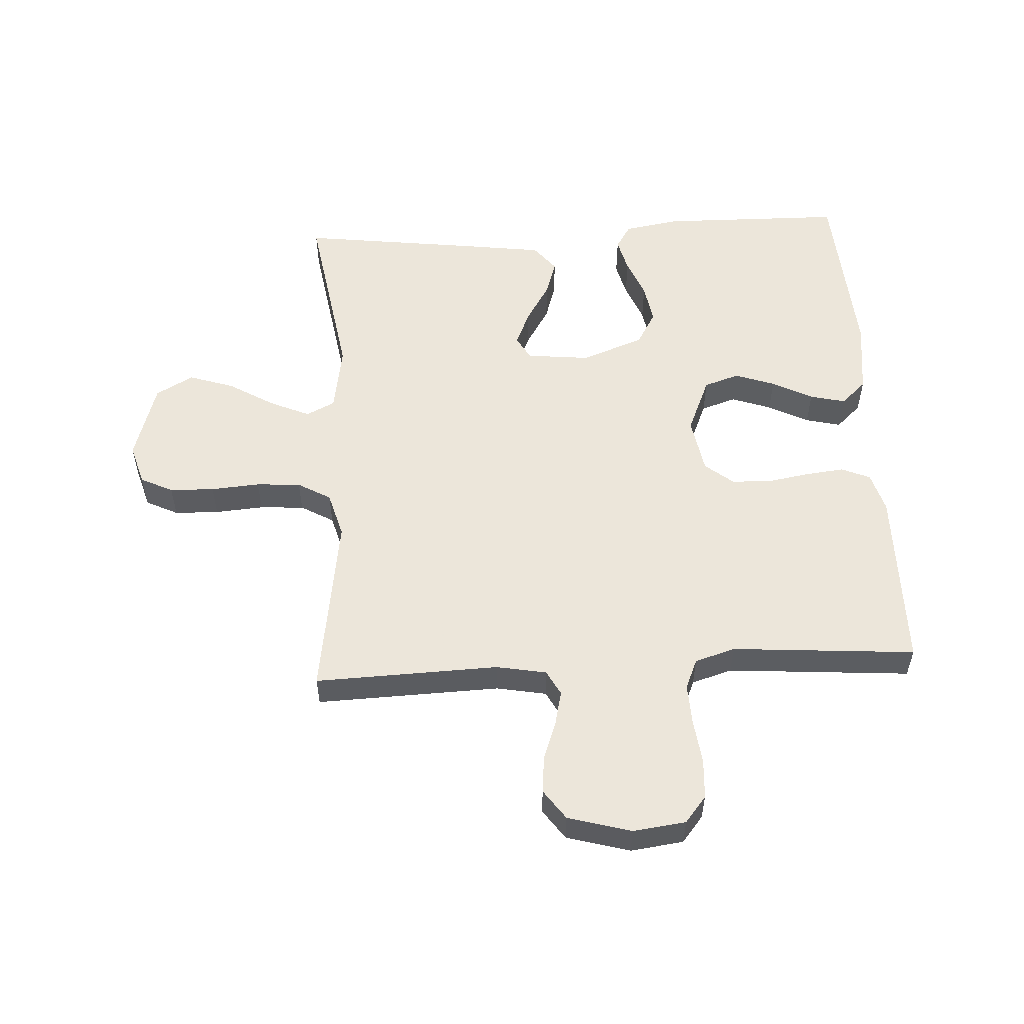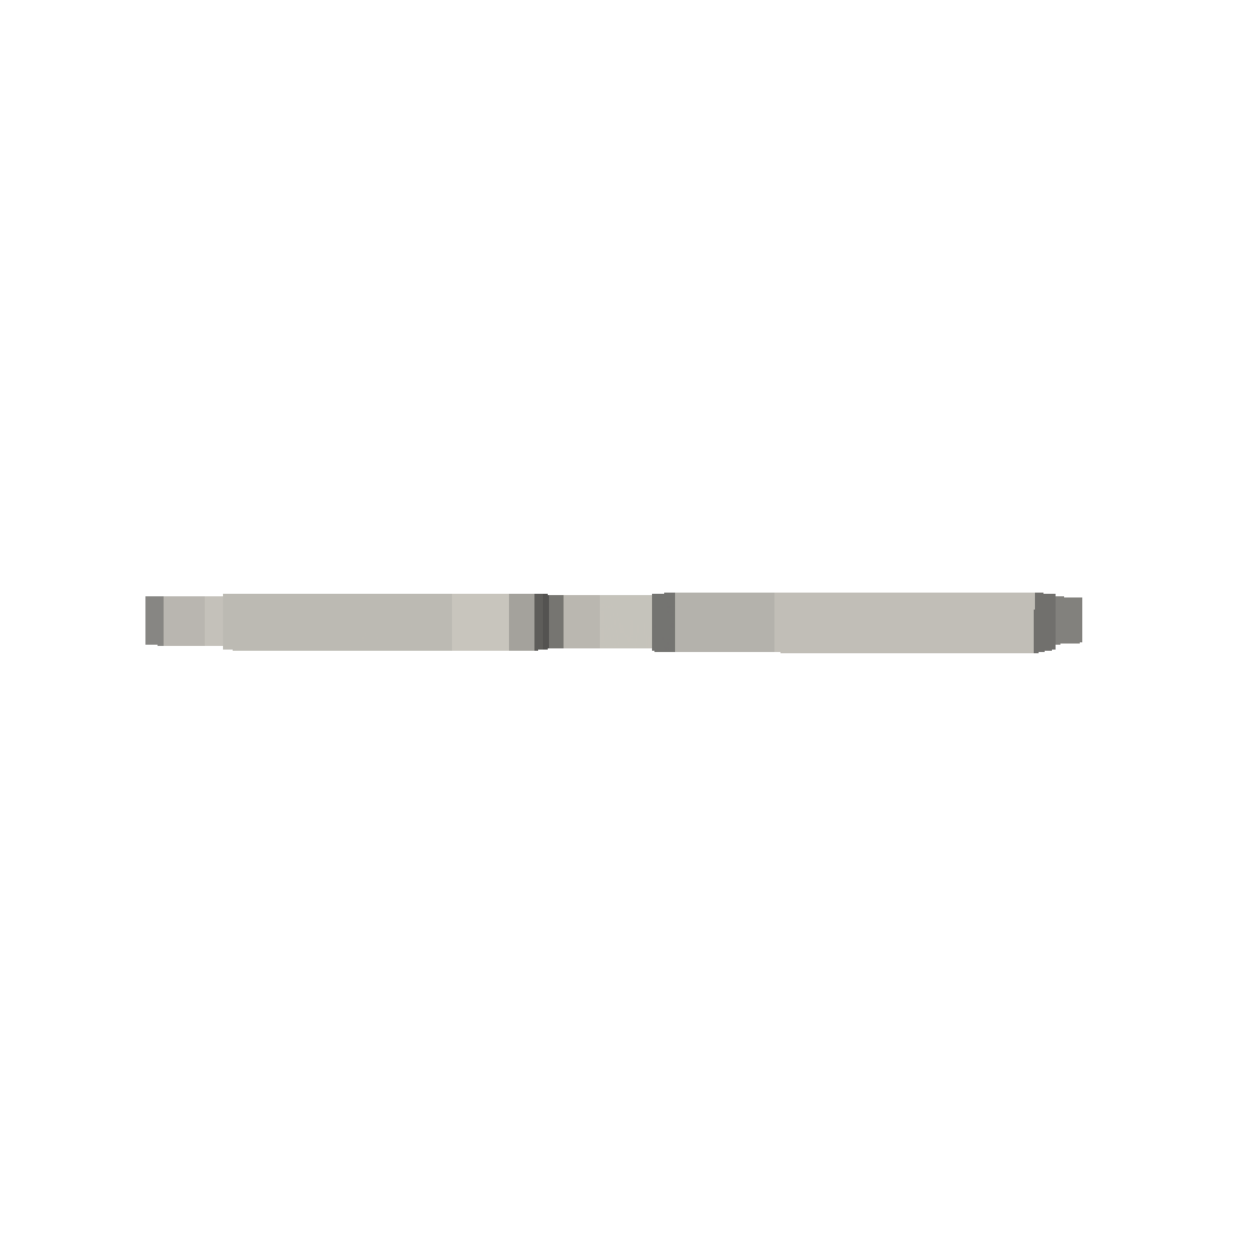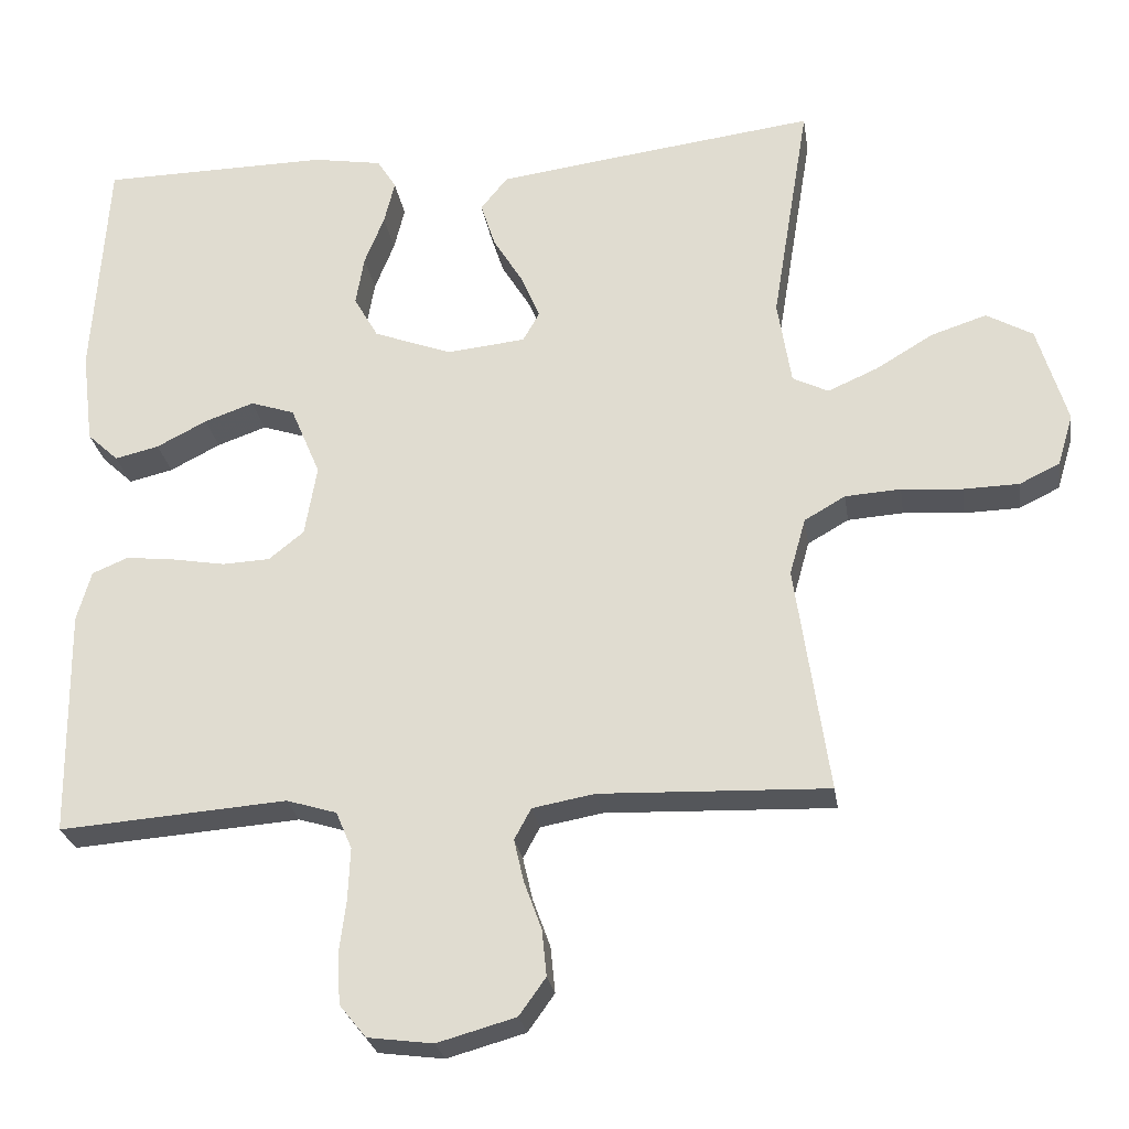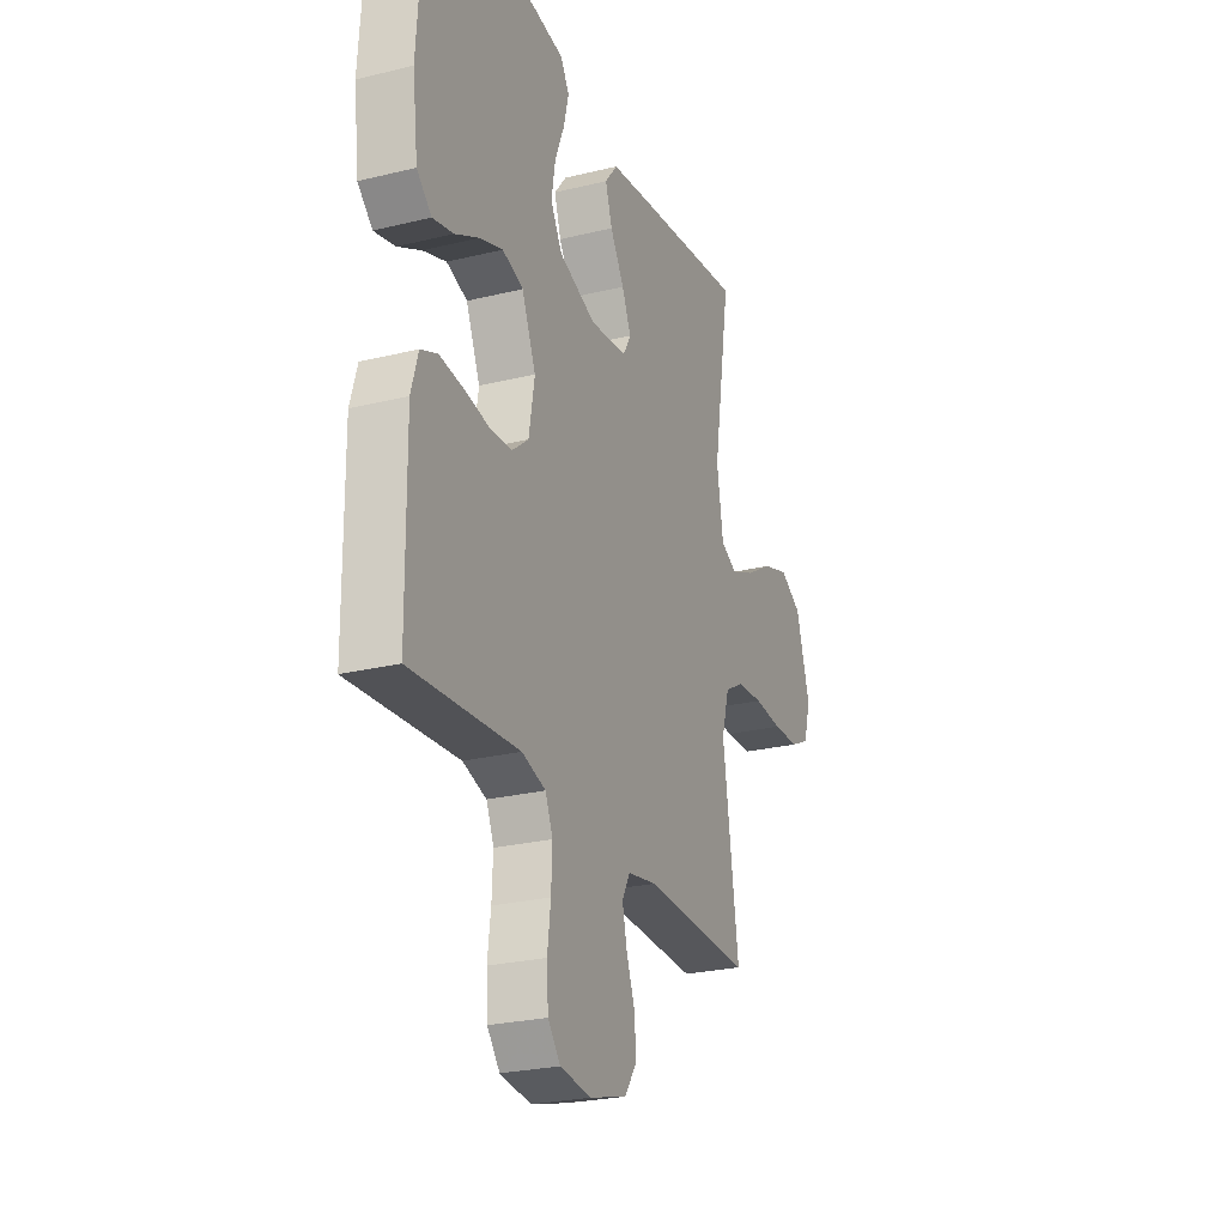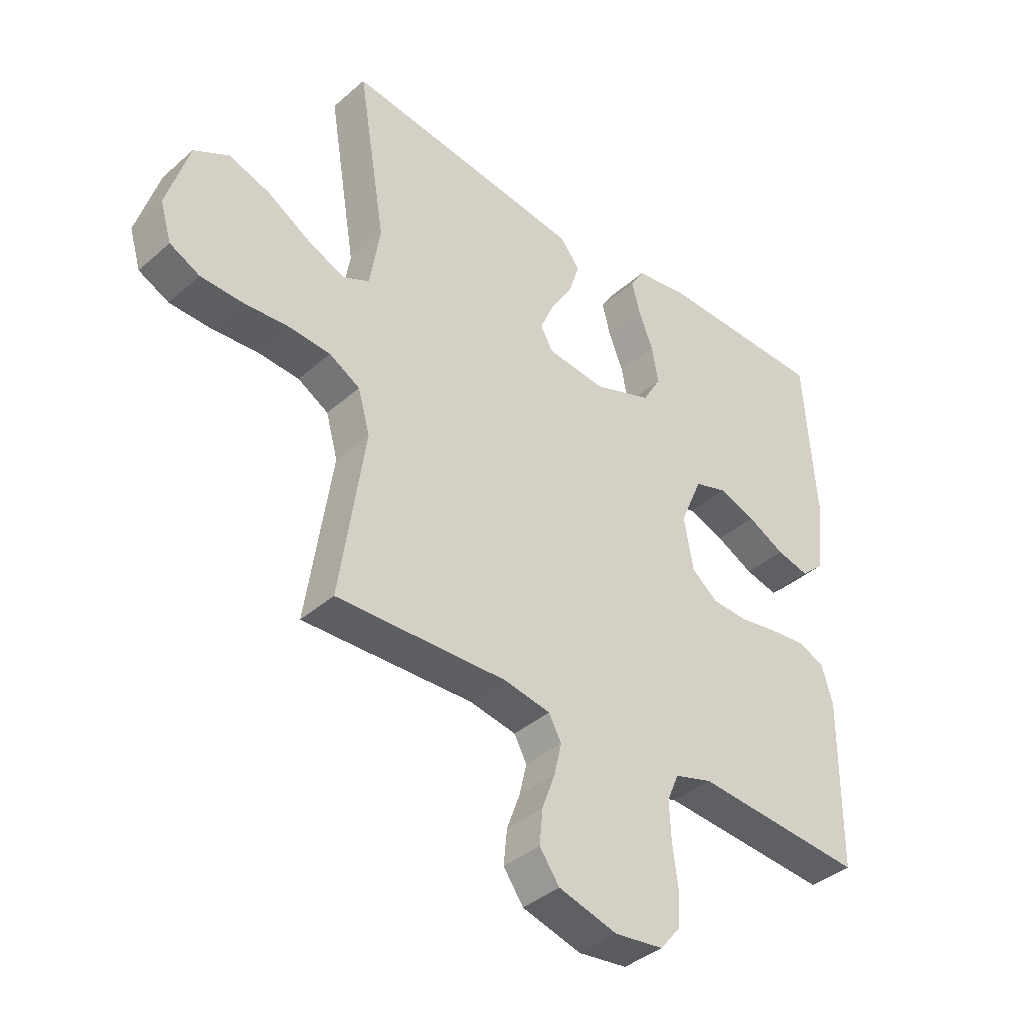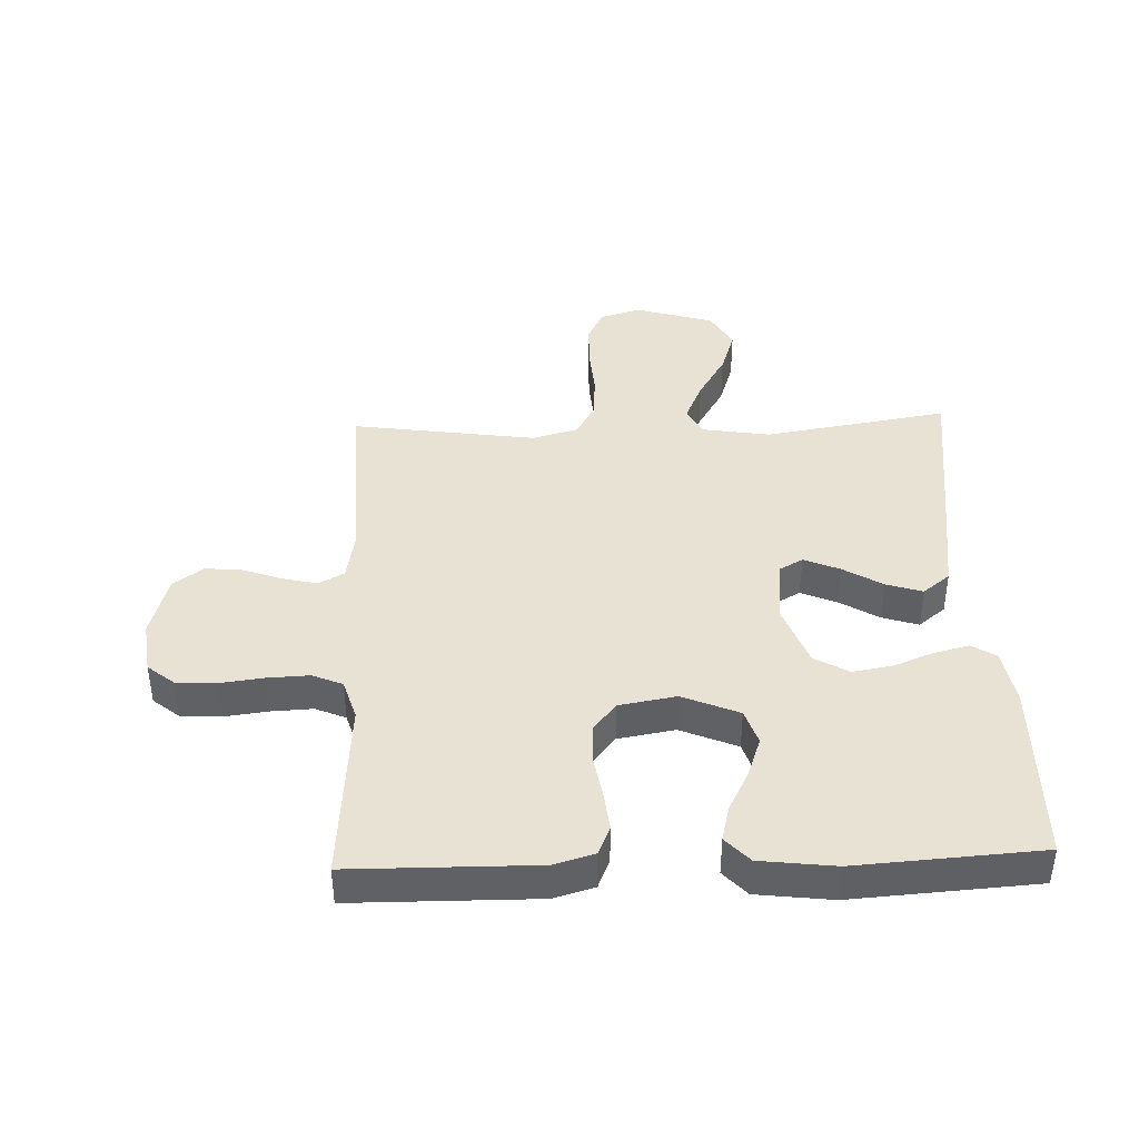
<metadata>
{"format":"obj","ext":"obj","renderer":"f3d","projection":"perspective","resolution":1024,"background":"white","views":[{"elev":54.6,"azim":176.8,"up":"+Y"},{"elev":0.2,"azim":-76.3,"up":"+Y"},{"elev":-25.7,"azim":8.5,"up":"+Z"},{"elev":-25.4,"azim":-68.5,"up":"+Z"},{"elev":-39.1,"azim":137.4,"up":"+Z"},{"elev":40.9,"azim":-92.1,"up":"+Y"}]}
</metadata>
<code>
v 0.5 0.07 0.5
v 0.451 0.07 0.2
v 0.469 0.07 0.088
v 0.516 0.07 0.065
v 0.582 0.07 0.094
v 0.657 0.07 0.139
v 0.73 0.07 0.163
v 0.791 0.07 0.129
v 0.83 0.07 0
v 0.81 0.07 -0.067
v 0.757 0.07 -0.093
v 0.684 0.07 -0.095
v 0.604 0.07 -0.089
v 0.531 0.07 -0.094
v 0.477 0.07 -0.125
v 0.456 0.07 -0.2
v 0.5 0.07 -0.5
v 0.2 0.07 -0.49
v 0.118 0.07 -0.505
v 0.096 0.07 -0.546
v 0.109 0.07 -0.602
v 0.132 0.07 -0.665
v 0.138 0.07 -0.726
v 0.103 0.07 -0.775
v 0 0.07 -0.804
v -0.086 0.07 -0.793
v -0.121 0.07 -0.75
v -0.125 0.07 -0.685
v -0.116 0.07 -0.614
v -0.113 0.07 -0.546
v -0.134 0.07 -0.497
v -0.2 0.07 -0.477
v -0.5 0.07 -0.5
v -0.503 0.07 -0.2
v -0.484 0.07 -0.134
v -0.437 0.07 -0.114
v -0.373 0.07 -0.121
v -0.303 0.07 -0.133
v -0.24 0.07 -0.13
v -0.194 0.07 -0.093
v -0.178 0.07 0
v -0.217 0.07 0.092
v -0.275 0.07 0.111
v -0.34 0.07 0.088
v -0.406 0.07 0.054
v -0.464 0.07 0.04
v -0.505 0.07 0.078
v -0.52 0.07 0.2
v -0.5 0.07 0.5
v -0.2 0.07 0.505
v -0.109 0.07 0.49
v -0.084 0.07 0.45
v -0.098 0.07 0.393
v -0.124 0.07 0.328
v -0.135 0.07 0.263
v -0.103 0.07 0.207
v 0 0.07 0.169
v 0.103 0.07 0.18
v 0.125 0.07 0.219
v 0.1 0.07 0.277
v 0.061 0.07 0.341
v 0.042 0.07 0.4
v 0.077 0.07 0.444
v 0.2 0.07 0.461
v 0.5 0 0.5
v 0.451 0 0.2
v 0.469 0 0.088
v 0.516 0 0.065
v 0.582 0 0.094
v 0.657 0 0.139
v 0.73 0 0.163
v 0.791 0 0.129
v 0.83 0 0
v 0.81 0 -0.067
v 0.757 0 -0.093
v 0.684 0 -0.095
v 0.604 0 -0.089
v 0.531 0 -0.094
v 0.477 0 -0.125
v 0.456 0 -0.2
v 0.5 0 -0.5
v 0.2 0 -0.49
v 0.118 0 -0.505
v 0.096 0 -0.546
v 0.109 0 -0.602
v 0.132 0 -0.665
v 0.138 0 -0.726
v 0.103 0 -0.775
v 0 0 -0.804
v -0.086 0 -0.793
v -0.121 0 -0.75
v -0.125 0 -0.685
v -0.116 0 -0.614
v -0.113 0 -0.546
v -0.134 0 -0.497
v -0.2 0 -0.477
v -0.5 0 -0.5
v -0.503 0 -0.2
v -0.484 0 -0.134
v -0.437 0 -0.114
v -0.373 0 -0.121
v -0.303 0 -0.133
v -0.24 0 -0.13
v -0.194 0 -0.093
v -0.178 0 0
v -0.217 0 0.092
v -0.275 0 0.111
v -0.34 0 0.088
v -0.406 0 0.054
v -0.464 0 0.04
v -0.505 0 0.078
v -0.52 0 0.2
v -0.5 0 0.5
v -0.2 0 0.505
v -0.109 0 0.49
v -0.084 0 0.45
v -0.098 0 0.393
v -0.124 0 0.328
v -0.135 0 0.263
v -0.103 0 0.207
v 0 0 0.169
v 0.103 0 0.18
v 0.125 0 0.219
v 0.1 0 0.277
v 0.061 0 0.341
v 0.042 0 0.4
v 0.077 0 0.444
v 0.2 0 0.461
f 64 1 2
f 63 64 2
f 62 63 2
f 61 62 2
f 60 61 2
f 59 60 2 3
f 58 59 3 4
f 57 58 4
f 52 53 54
f 51 52 54
f 50 51 54
f 49 50 54
f 48 49 54
f 47 48 54
f 46 47 54
f 45 46 54
f 44 45 54
f 43 44 54 55
f 42 43 55 56
f 36 37 38
f 35 36 38
f 34 35 38
f 33 34 38
f 32 33 38
f 31 32 38 39
f 30 31 39 40
f 27 28 29
f 26 27 29
f 25 26 29
f 24 25 29
f 23 24 29
f 22 23 29
f 21 22 29
f 20 21 29 30
f 30 40 41
f 20 30 41
f 19 20 41
f 16 17 18
f 42 56 57
f 41 42 57
f 19 41 57
f 18 19 57
f 16 18 57
f 15 16 57
f 11 12 13
f 10 11 13
f 9 10 13
f 8 9 13
f 7 8 13
f 6 7 13
f 5 6 13
f 14 15 57 4
f 4 5 13 14
f 66 65 128
f 66 128 127
f 66 127 126
f 66 126 125
f 66 125 124
f 67 66 124 123
f 68 67 123 122
f 68 122 121
f 118 117 116
f 118 116 115
f 118 115 114
f 118 114 113
f 118 113 112
f 118 112 111
f 118 111 110
f 118 110 109
f 118 109 108
f 119 118 108 107
f 120 119 107 106
f 102 101 100
f 102 100 99
f 102 99 98
f 102 98 97
f 102 97 96
f 103 102 96 95
f 104 103 95 94
f 93 92 91
f 93 91 90
f 93 90 89
f 93 89 88
f 93 88 87
f 93 87 86
f 93 86 85
f 94 93 85 84
f 105 104 94
f 105 94 84
f 105 84 83
f 82 81 80
f 121 120 106
f 121 106 105
f 121 105 83
f 121 83 82
f 121 82 80
f 121 80 79
f 77 76 75
f 77 75 74
f 77 74 73
f 77 73 72
f 77 72 71
f 77 71 70
f 77 70 69
f 68 121 79 78
f 78 77 69 68
f 1 65 66 2
f 2 66 67 3
f 3 67 68 4
f 4 68 69 5
f 5 69 70 6
f 6 70 71 7
f 7 71 72 8
f 8 72 73 9
f 9 73 74 10
f 10 74 75 11
f 11 75 76 12
f 12 76 77 13
f 13 77 78 14
f 14 78 79 15
f 15 79 80 16
f 16 80 81 17
f 17 81 82 18
f 18 82 83 19
f 19 83 84 20
f 20 84 85 21
f 21 85 86 22
f 22 86 87 23
f 23 87 88 24
f 24 88 89 25
f 25 89 90 26
f 26 90 91 27
f 27 91 92 28
f 28 92 93 29
f 29 93 94 30
f 30 94 95 31
f 31 95 96 32
f 32 96 97 33
f 33 97 98 34
f 34 98 99 35
f 35 99 100 36
f 36 100 101 37
f 37 101 102 38
f 38 102 103 39
f 39 103 104 40
f 40 104 105 41
f 41 105 106 42
f 42 106 107 43
f 43 107 108 44
f 44 108 109 45
f 45 109 110 46
f 46 110 111 47
f 47 111 112 48
f 48 112 113 49
f 49 113 114 50
f 50 114 115 51
f 51 115 116 52
f 52 116 117 53
f 53 117 118 54
f 54 118 119 55
f 55 119 120 56
f 56 120 121 57
f 57 121 122 58
f 58 122 123 59
f 59 123 124 60
f 60 124 125 61
f 61 125 126 62
f 62 126 127 63
f 63 127 128 64
f 64 128 65 1

</code>
